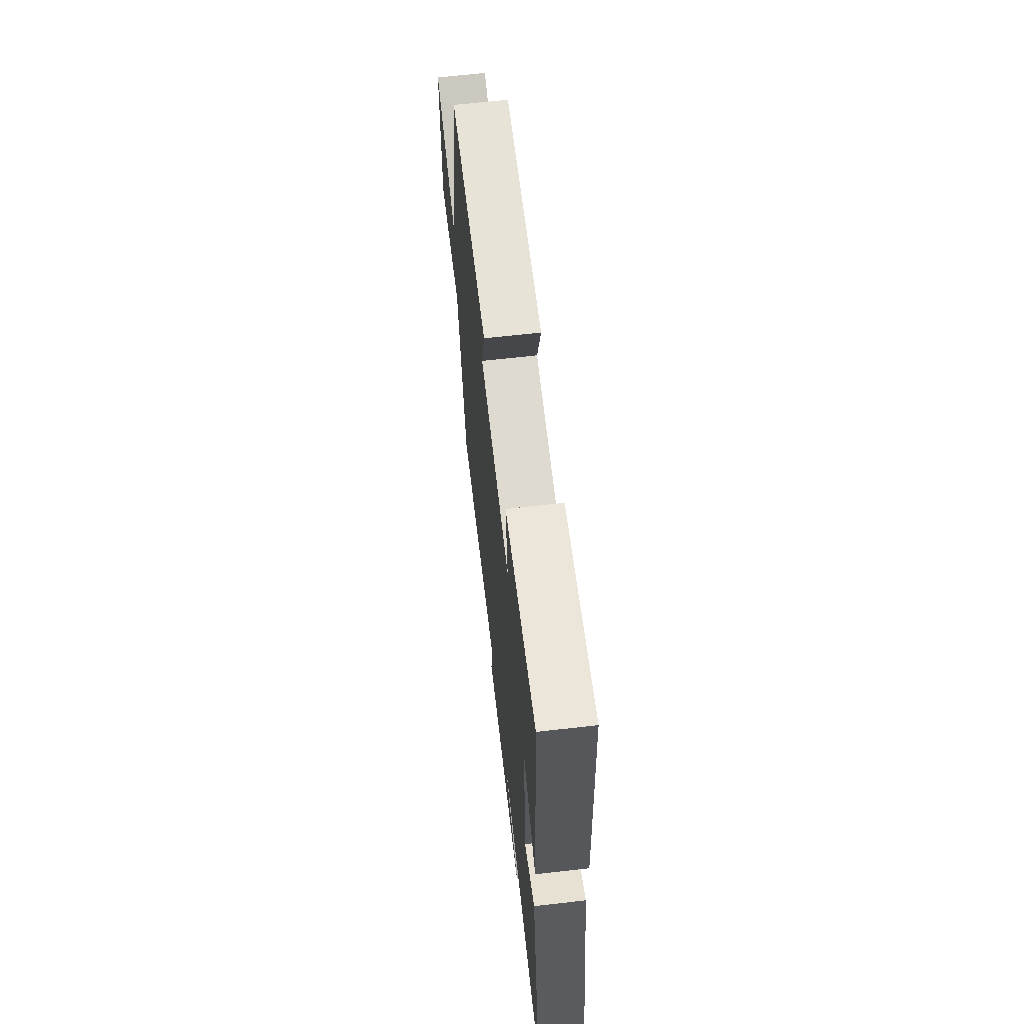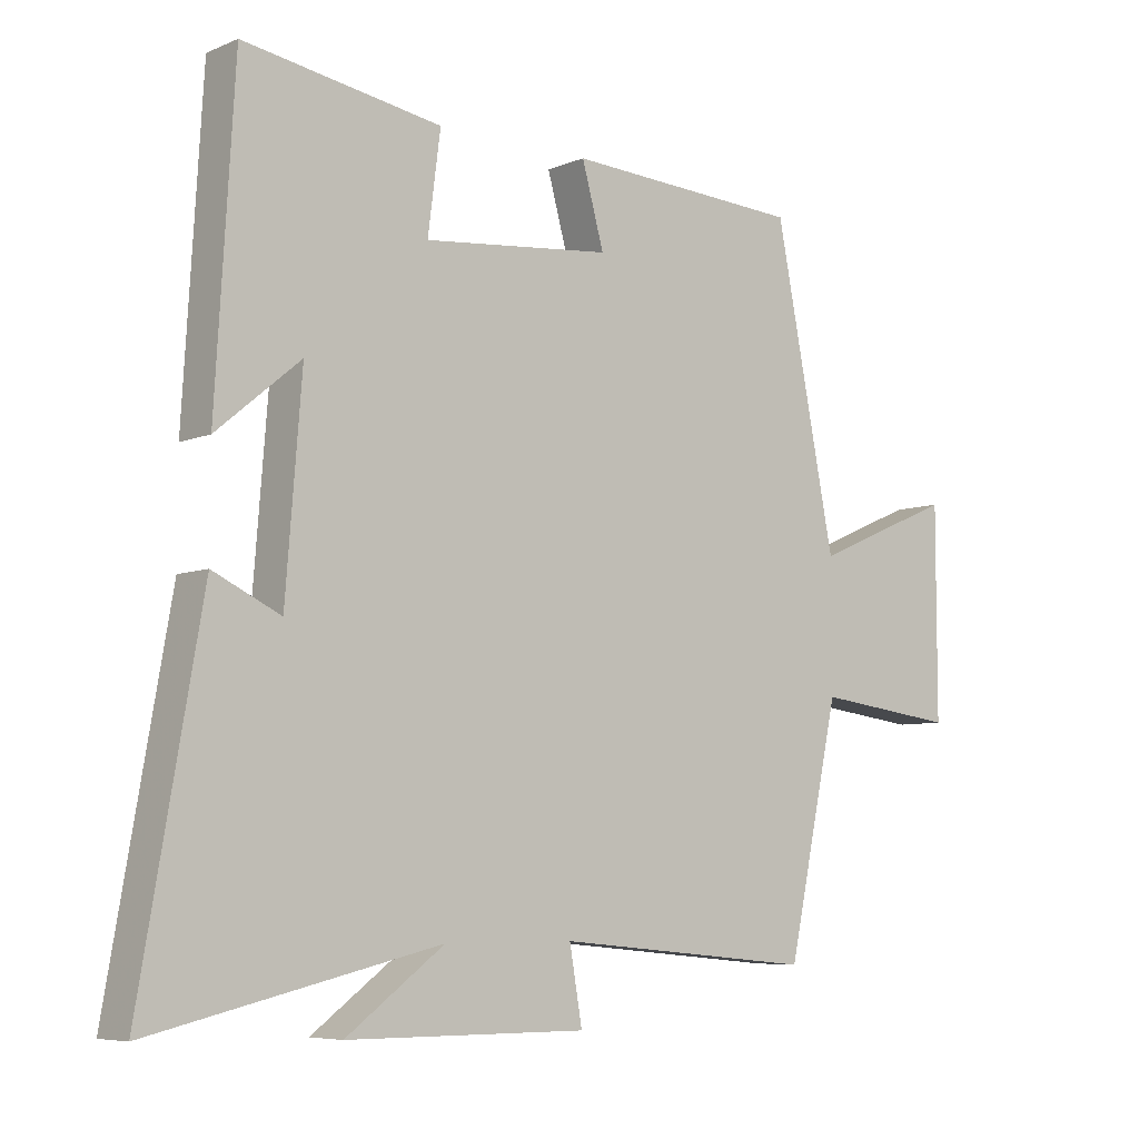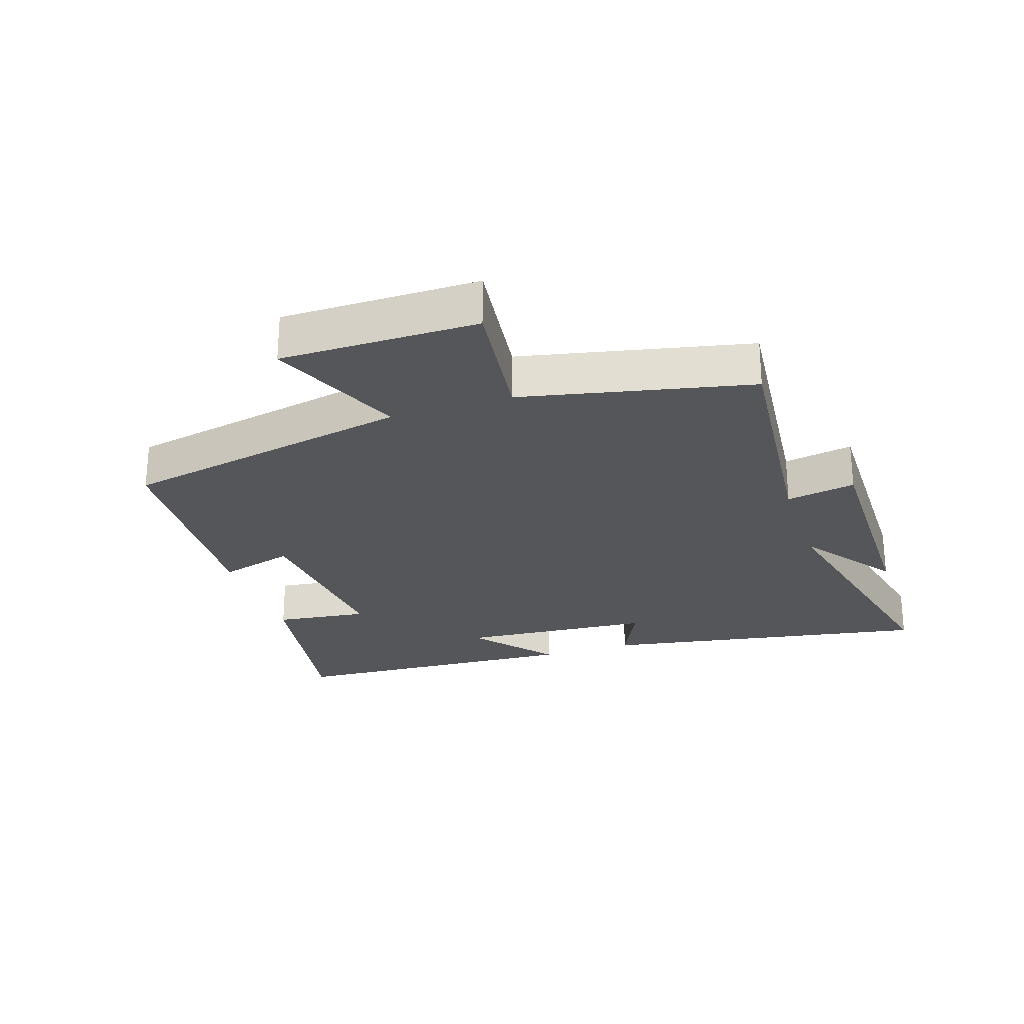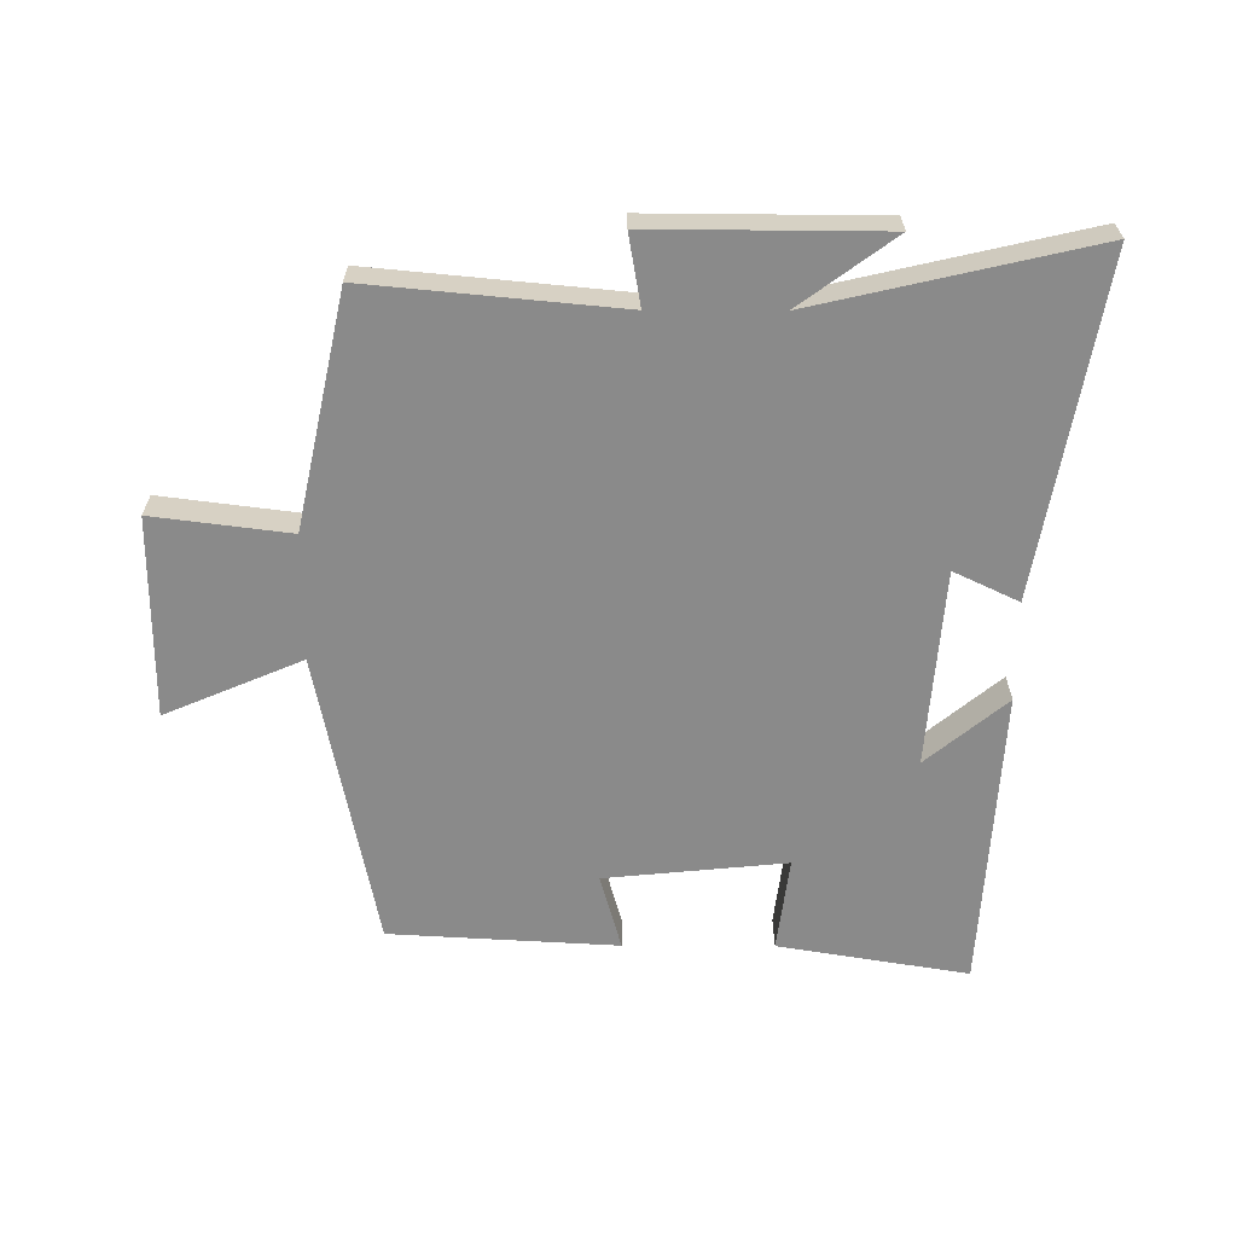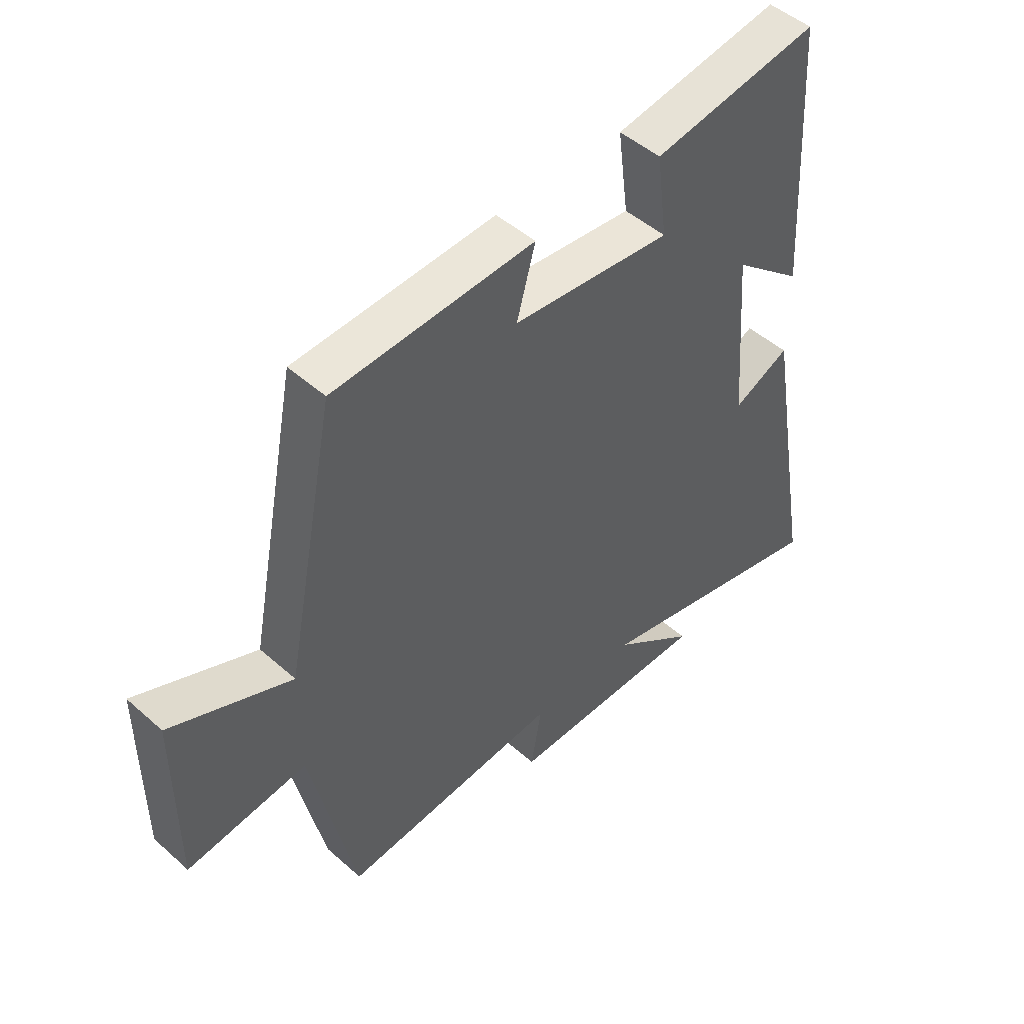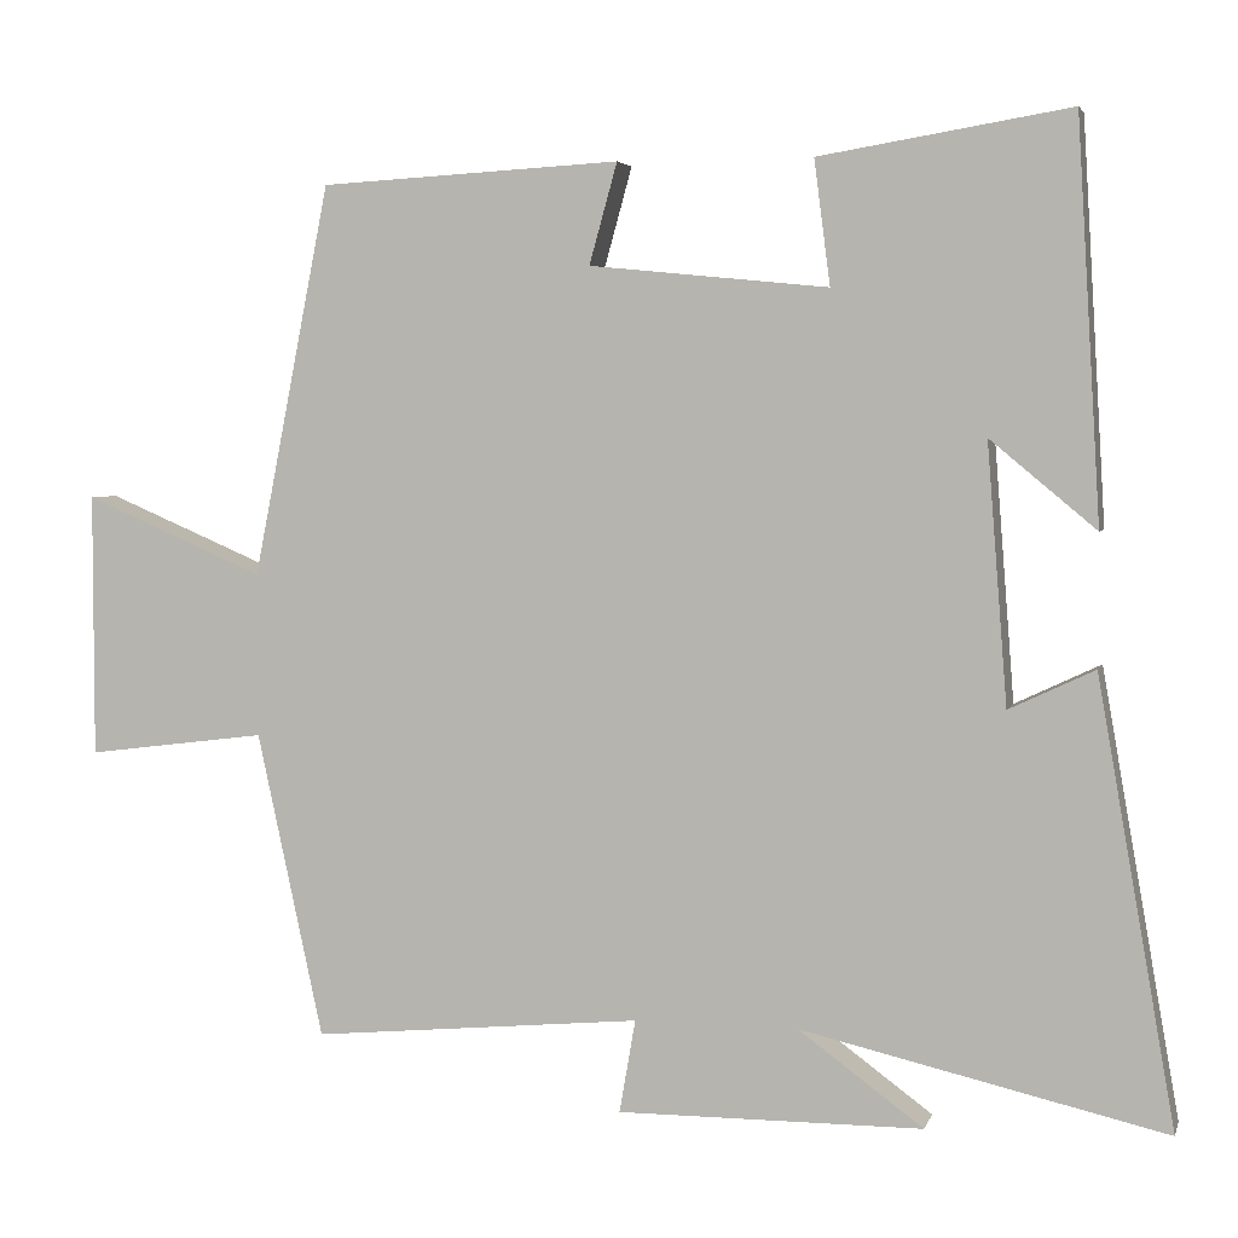
<metadata>
{"format":"obj","ext":"obj","renderer":"f3d","projection":"perspective","resolution":1024,"background":"white","views":[{"elev":65.4,"azim":-96.6,"up":"+Z"},{"elev":-6.7,"azim":-39.9,"up":"+Z"},{"elev":-25.9,"azim":108.3,"up":"+Y"},{"elev":-63.5,"azim":179.8,"up":"+Y"},{"elev":48.2,"azim":134.7,"up":"+Z"},{"elev":4.0,"azim":-165.8,"up":"+Z"}]}
</metadata>
<code>
v -0.472 0.07 0.549
v -0.176 0.07 0.5
v -0.195 0.07 0.353
v 0.087 0.07 0.381
v 0.054 0.07 0.5
v 0.409 0.07 0.48
v 0.5 0.07 0.018
v 0.713 0.07 0.109
v 0.713 0.07 -0.203
v 0.5 0.07 -0.176
v 0.422 0.07 -0.537
v 0.032 0.07 -0.5
v 0.051 0.07 -0.61
v -0.309 0.07 -0.608
v -0.162 0.07 -0.5
v -0.592 0.07 -0.599
v -0.5 0.07 -0.075
v -0.399 0.07 -0.123
v -0.375 0.07 0.183
v -0.5 0.07 0.079
v -0.472 0 0.549
v -0.176 0 0.5
v -0.195 0 0.353
v 0.087 0 0.381
v 0.054 0 0.5
v 0.409 0 0.48
v 0.5 0 0.018
v 0.713 0 0.109
v 0.713 0 -0.203
v 0.5 0 -0.176
v 0.422 0 -0.537
v 0.032 0 -0.5
v 0.051 0 -0.61
v -0.309 0 -0.608
v -0.162 0 -0.5
v -0.592 0 -0.599
v -0.5 0 -0.075
v -0.399 0 -0.123
v -0.375 0 0.183
v -0.5 0 0.079
f 19 20 1 2
f 18 19 2 3
f 15 16 17 18
f 15 18 3 4
f 12 13 14 15
f 12 15 4
f 10 11 12 4
f 7 8 9 10
f 6 7 10
f 4 5 6 10
f 22 21 40 39
f 23 22 39 38
f 38 37 36 35
f 24 23 38 35
f 35 34 33 32
f 24 35 32
f 24 32 31 30
f 30 29 28 27
f 30 27 26
f 30 26 25 24
f 1 21 22 2
f 2 22 23 3
f 3 23 24 4
f 4 24 25 5
f 5 25 26 6
f 6 26 27 7
f 7 27 28 8
f 8 28 29 9
f 9 29 30 10
f 10 30 31 11
f 11 31 32 12
f 12 32 33 13
f 13 33 34 14
f 14 34 35 15
f 15 35 36 16
f 16 36 37 17
f 17 37 38 18
f 18 38 39 19
f 19 39 40 20
f 20 40 21 1

</code>
